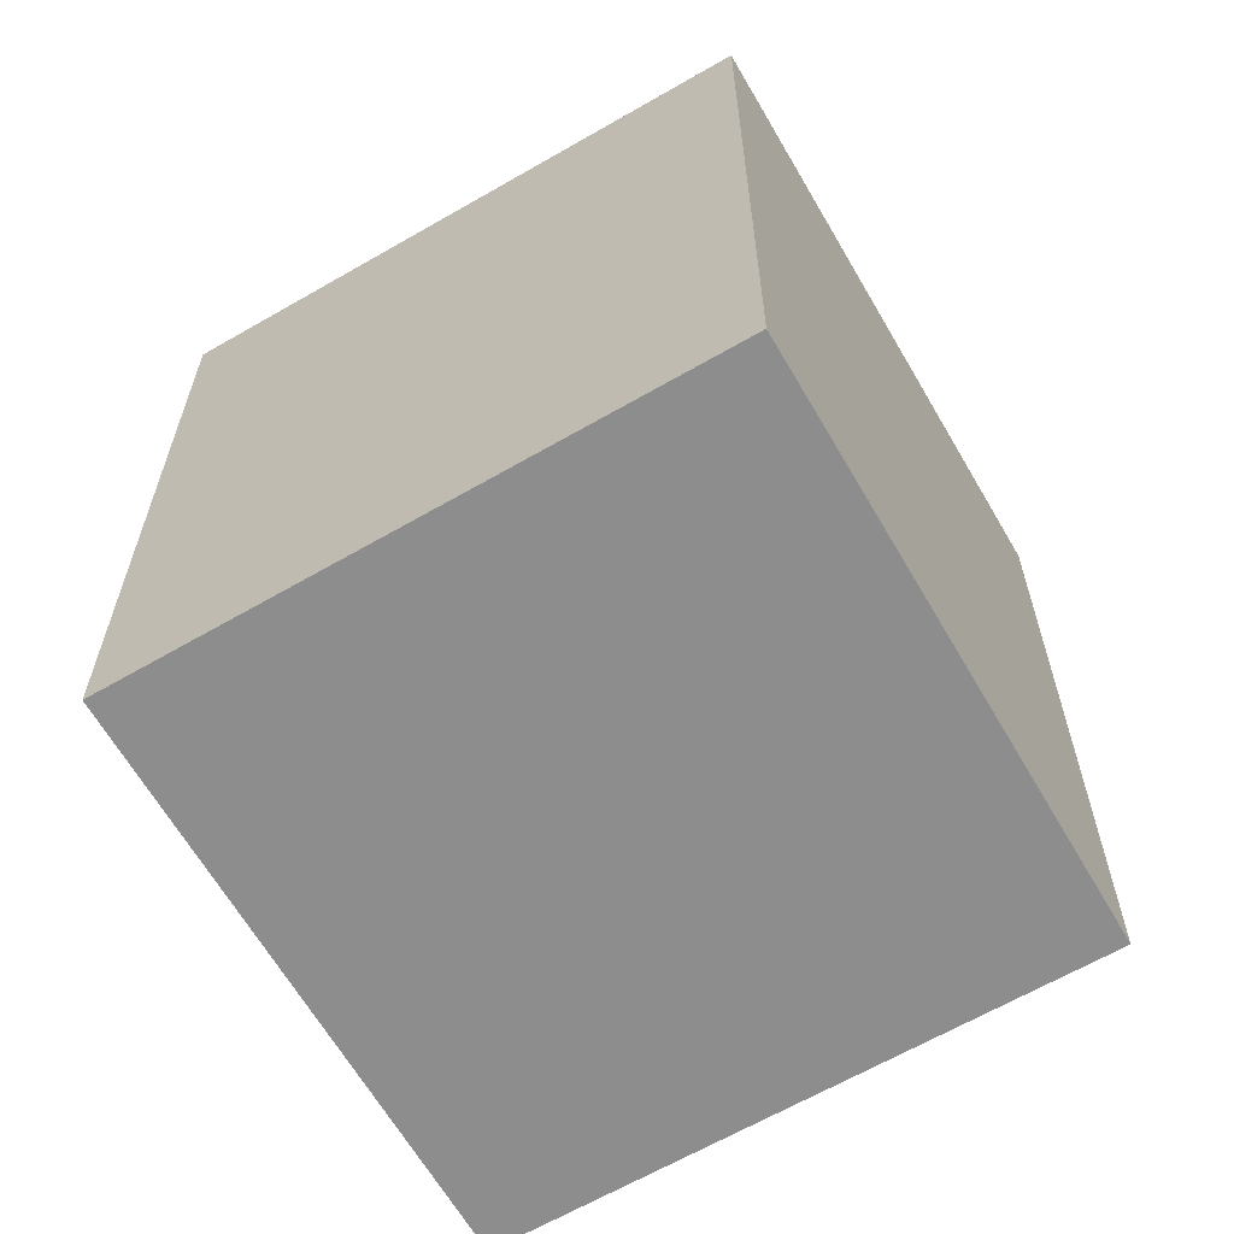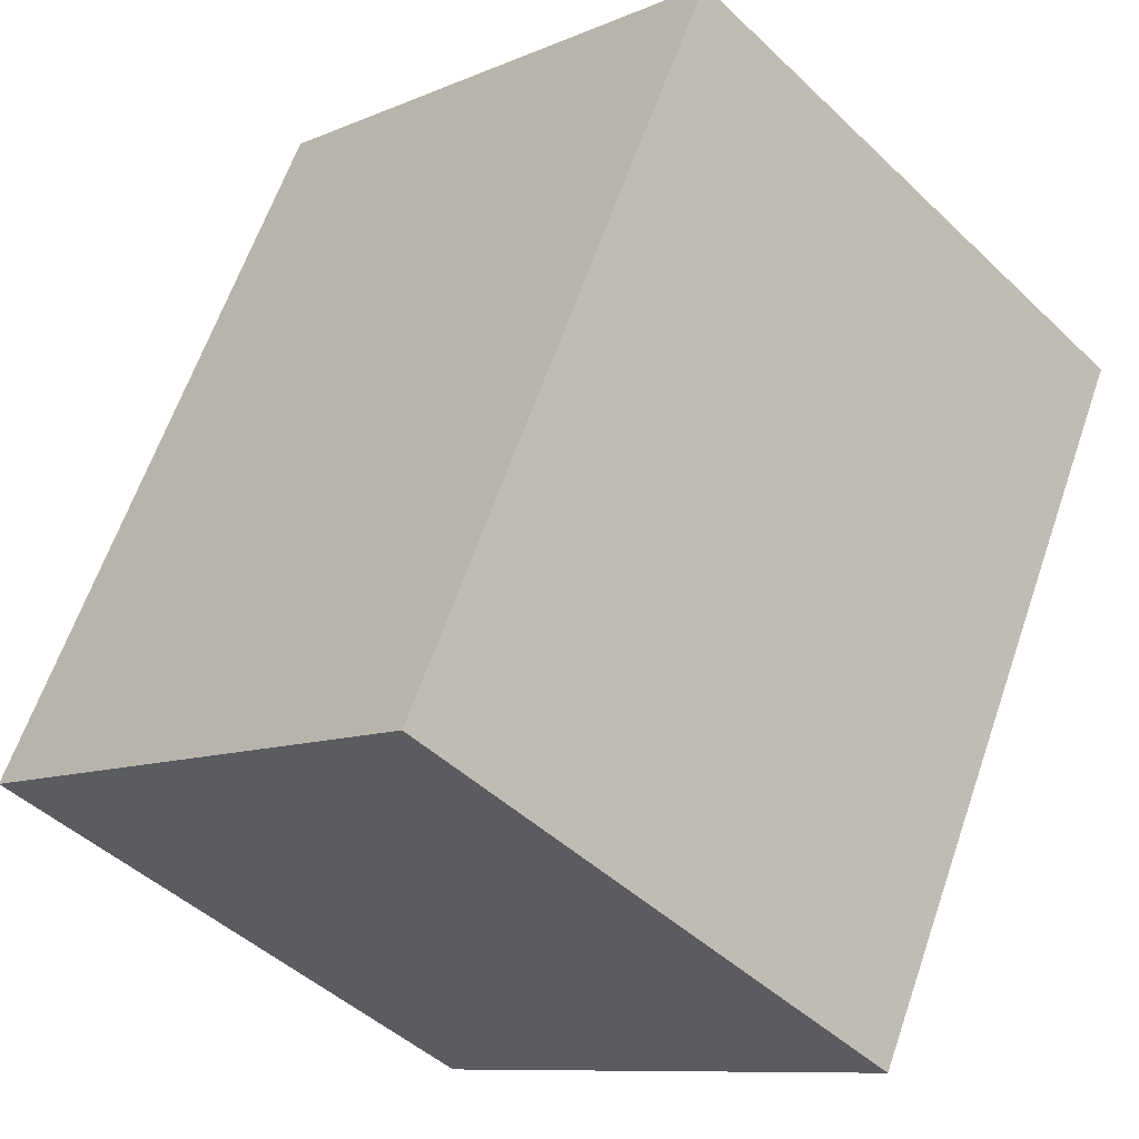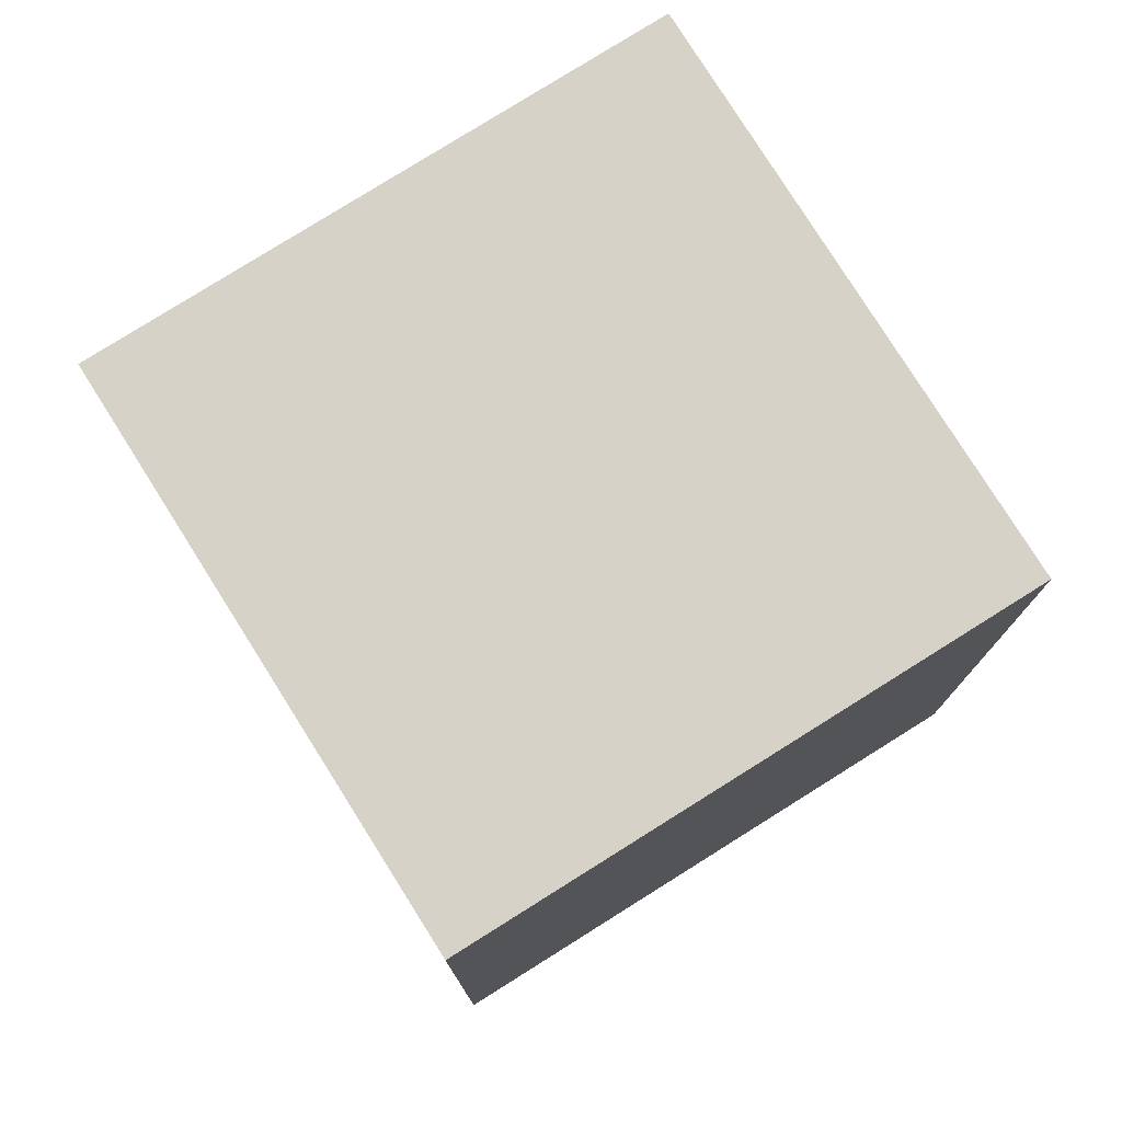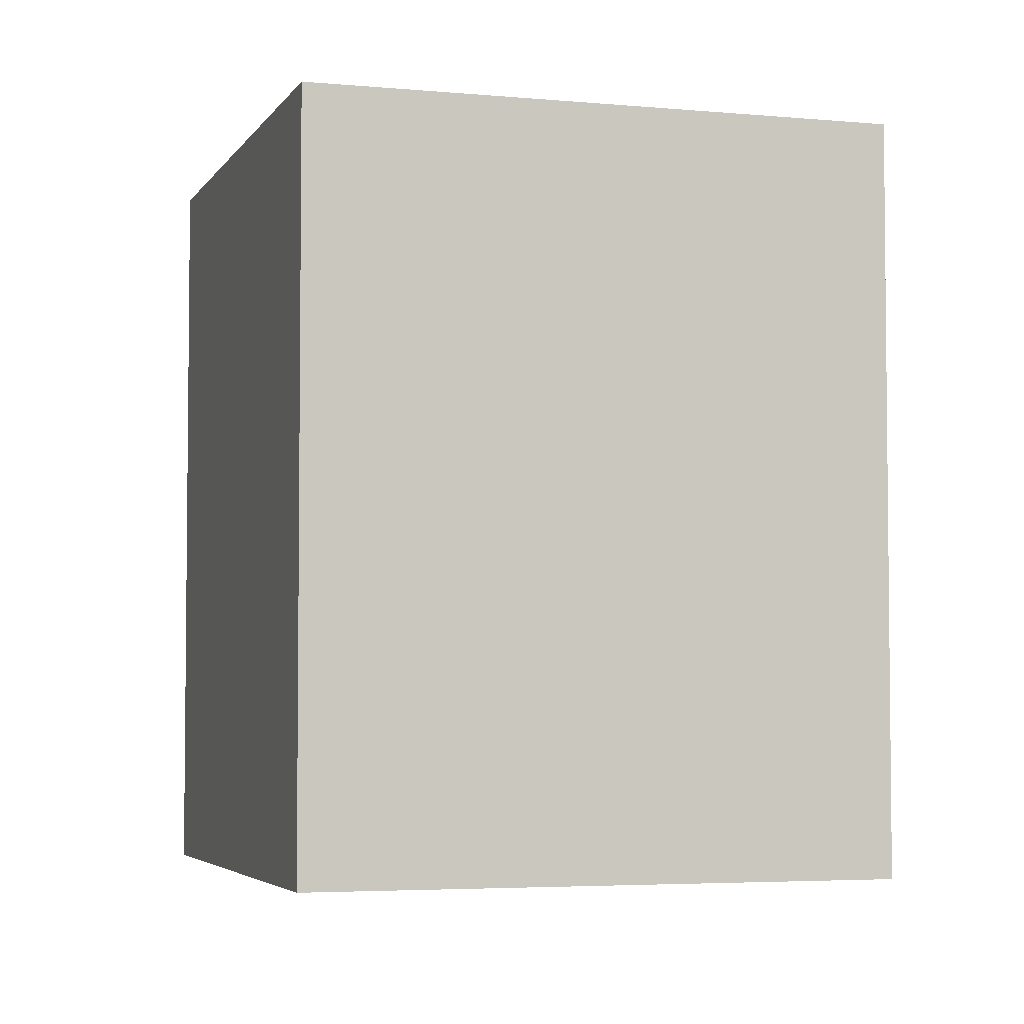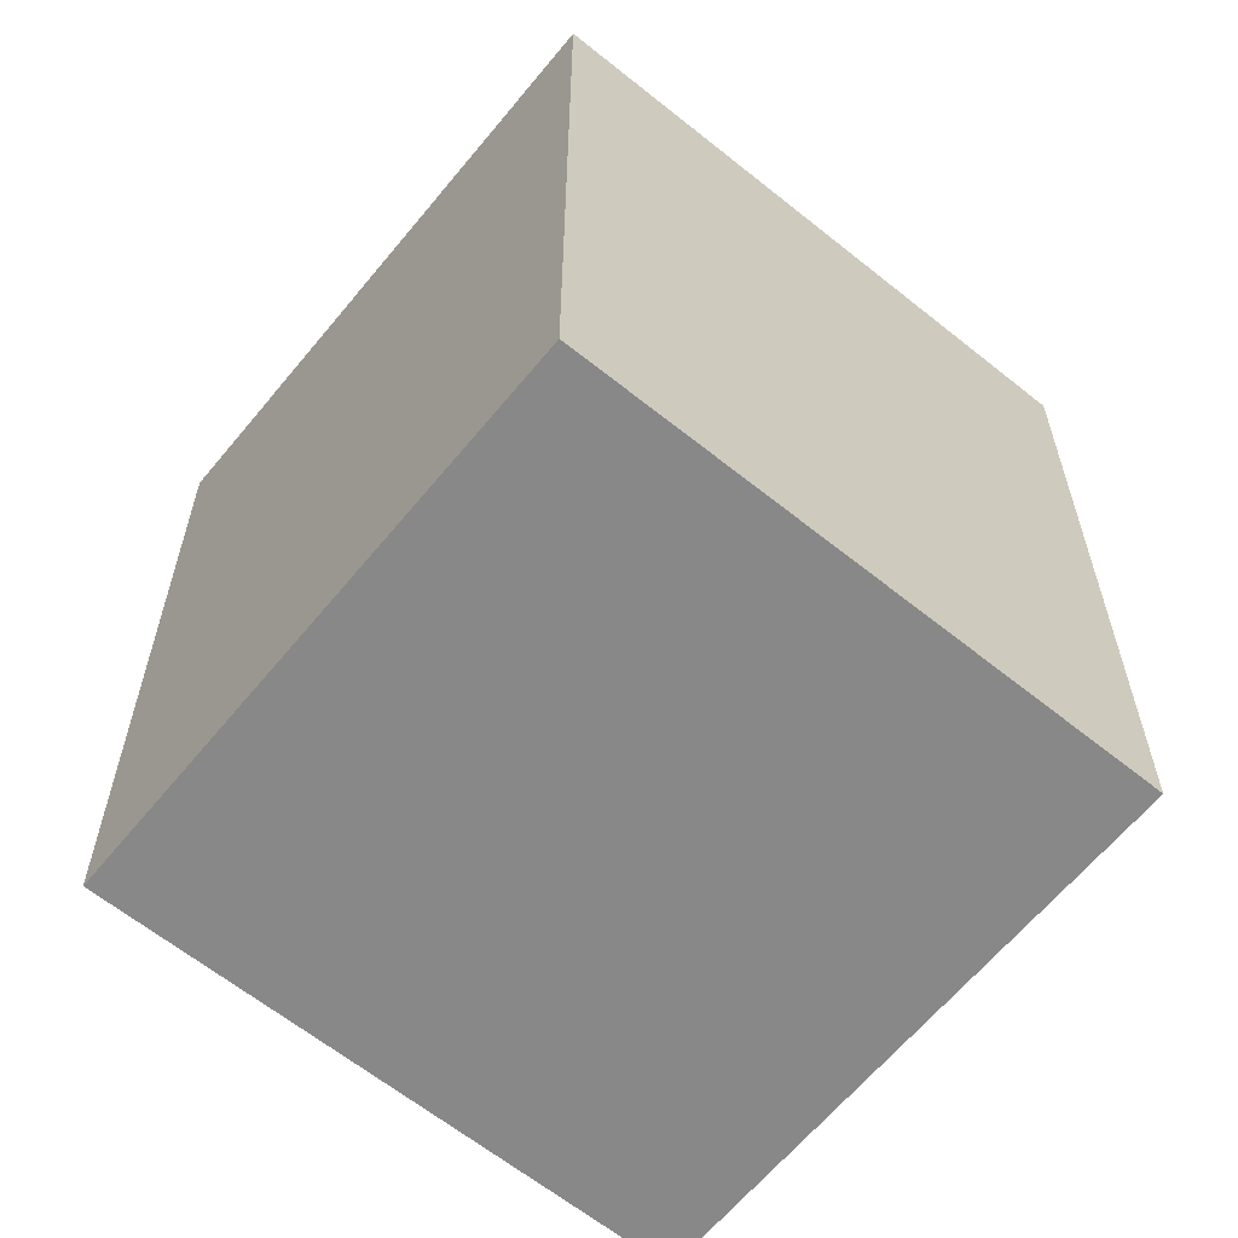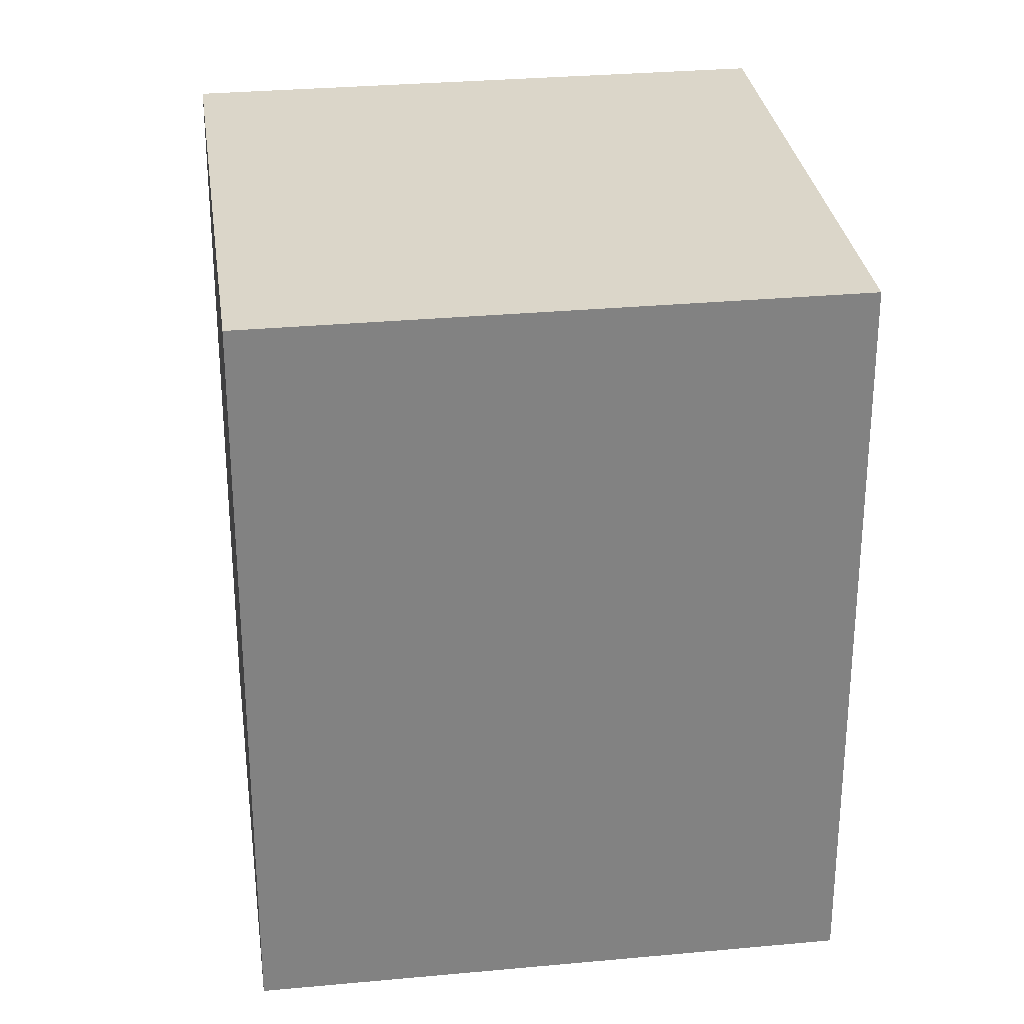
<metadata>
{"format":"obj","ext":"obj","renderer":"f3d","projection":"perspective","resolution":1024,"background":"white","views":[{"elev":-64.7,"azim":-104.3,"up":"+Y"},{"elev":62.8,"azim":-161.0,"up":"+Z"},{"elev":78.2,"azim":103.4,"up":"+Y"},{"elev":-4.2,"azim":-61.7,"up":"+Y"},{"elev":-62.7,"azim":96.3,"up":"+Y"},{"elev":29.8,"azim":-52.2,"up":"+Y"}]}
</metadata>
<code>
v  2.764 4.976 -2.812
v  2.822 4.976 2.764
v  5.577 4.976 -0.048
v  0 4.976 3.047e-16
v  5.577 2.939e-18 -0.048
v  2.764 1.722e-16 -2.812
v  0 0 0
v  2.822 -1.692e-16 2.764
g defaultobject
f 1 2 3
f 2 1 4
f 5 1 3
f 1 5 6
f 6 4 1
f 4 6 7
f 7 2 4
f 2 7 8
f 8 3 2
f 3 8 5
f 5 7 6
f 7 5 8

</code>
